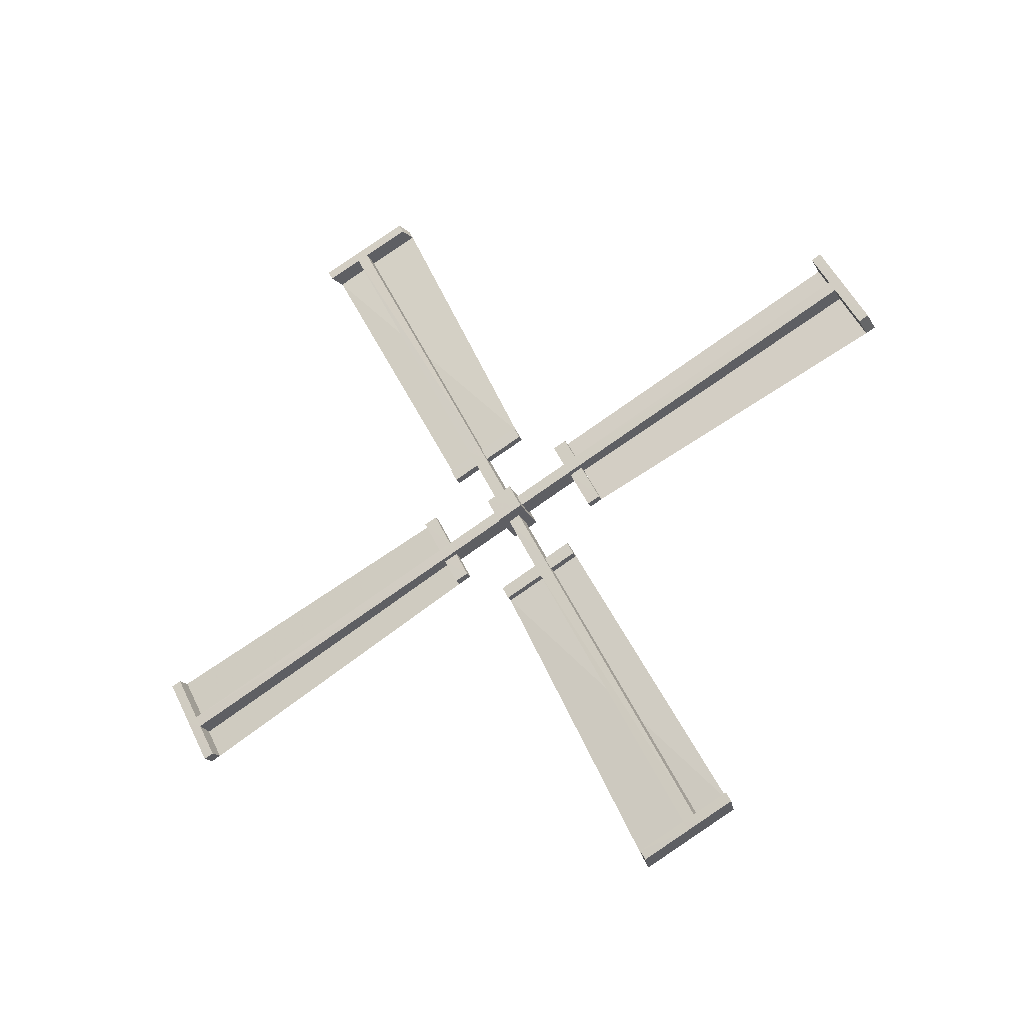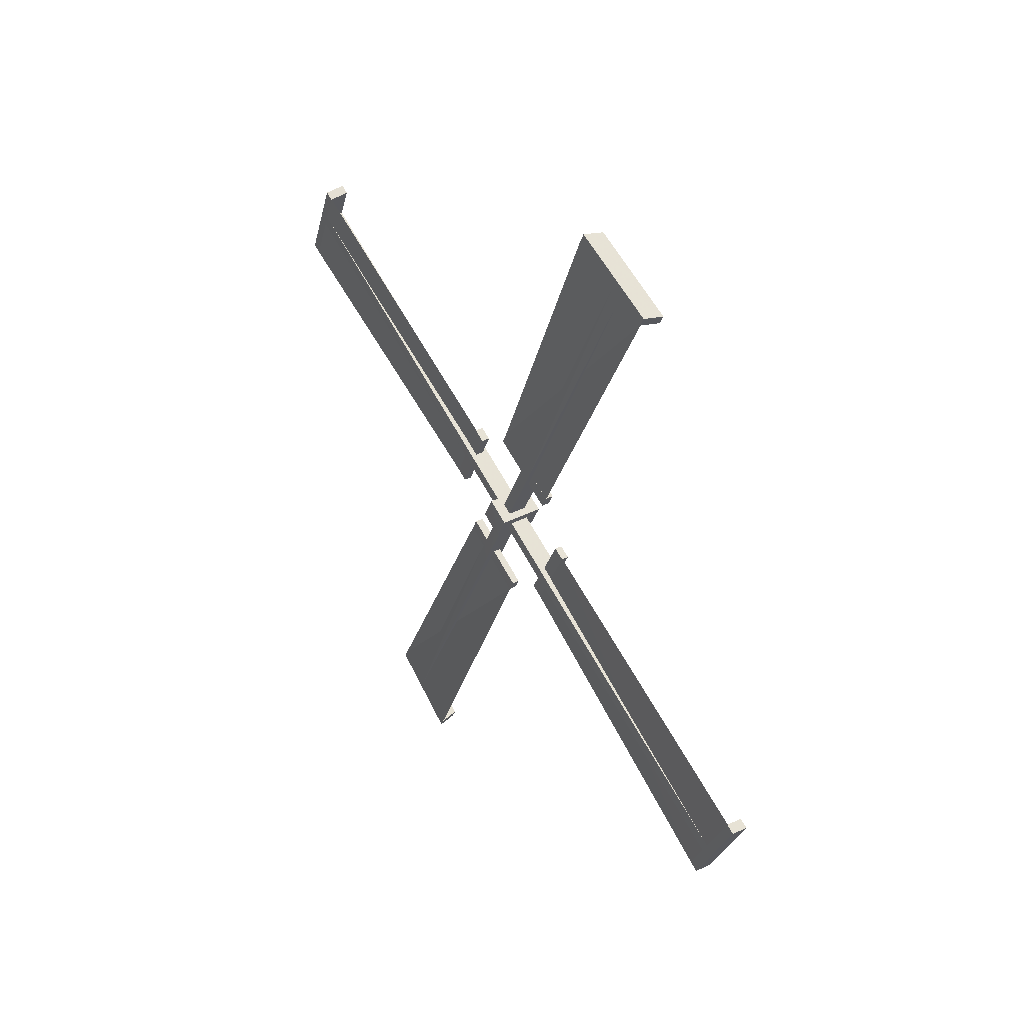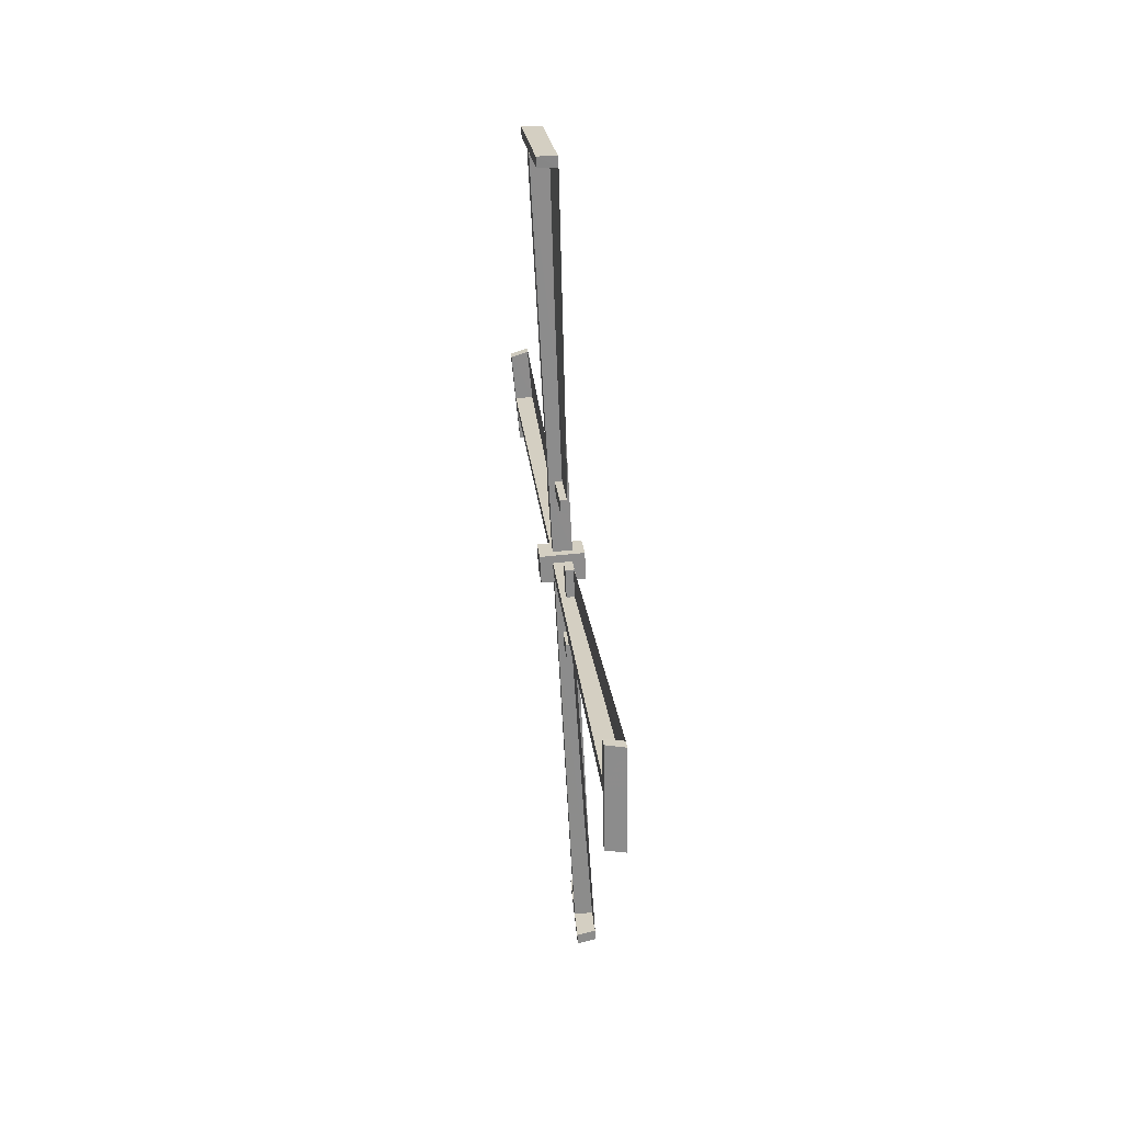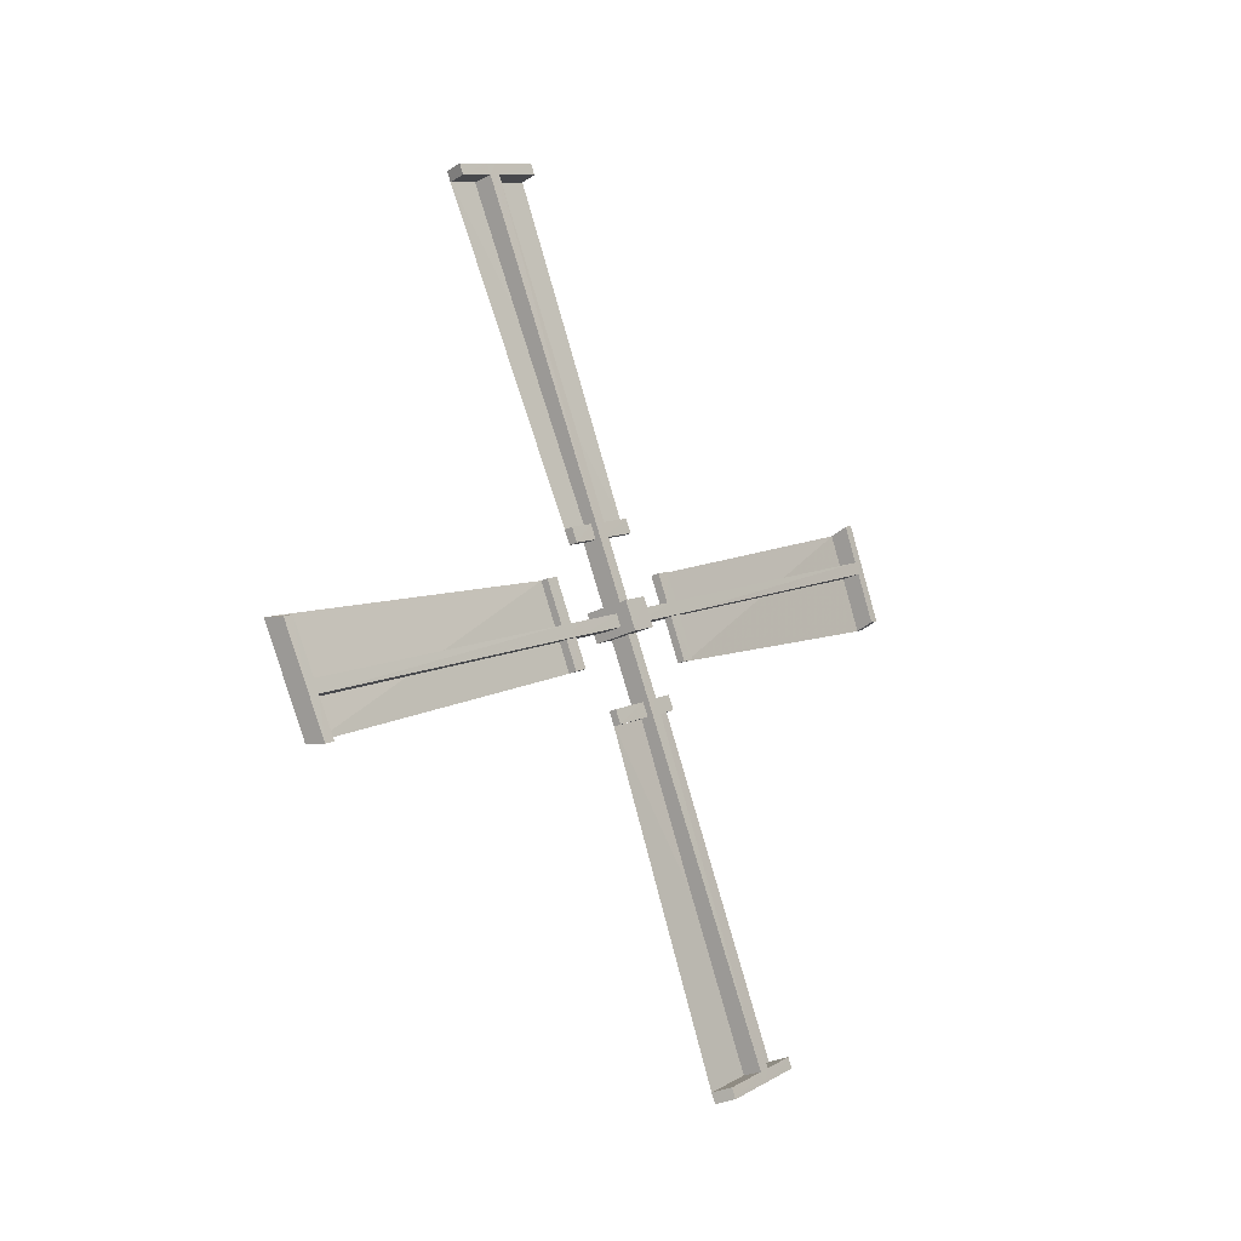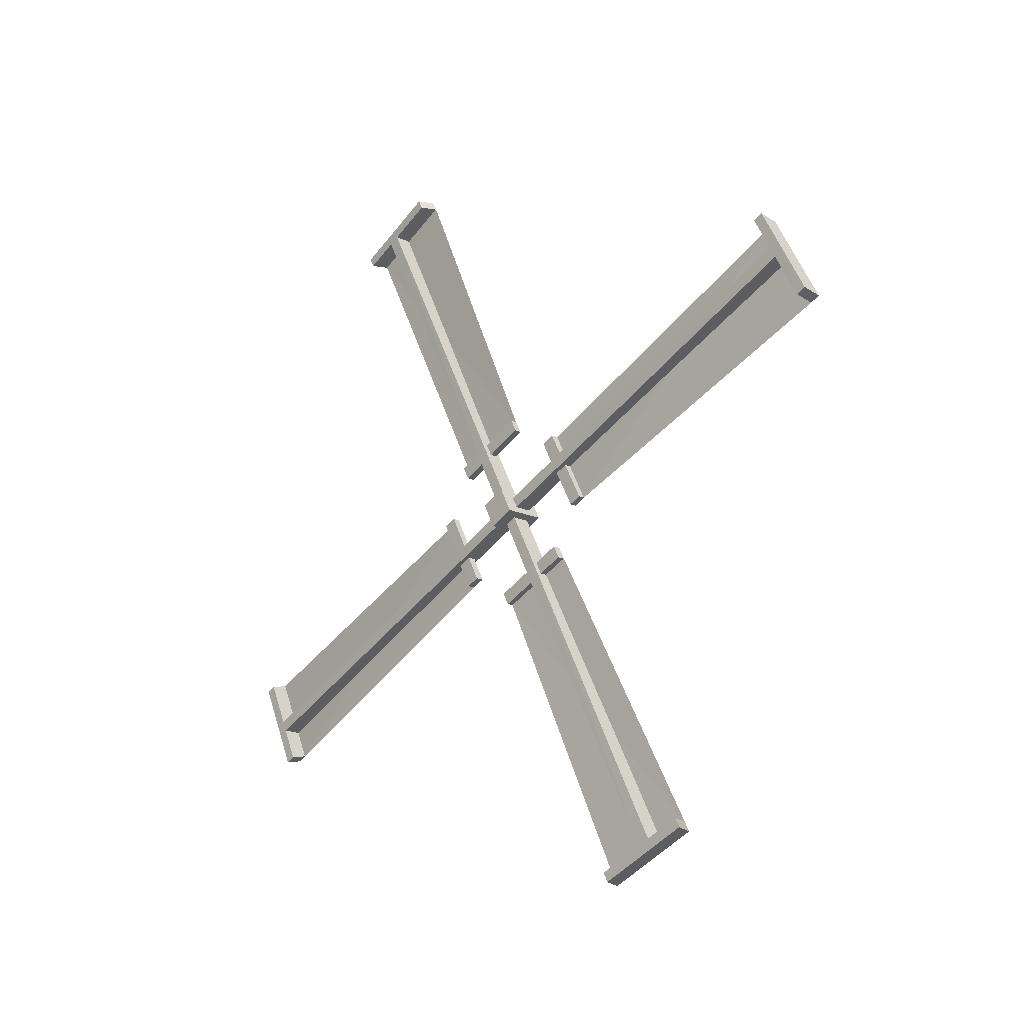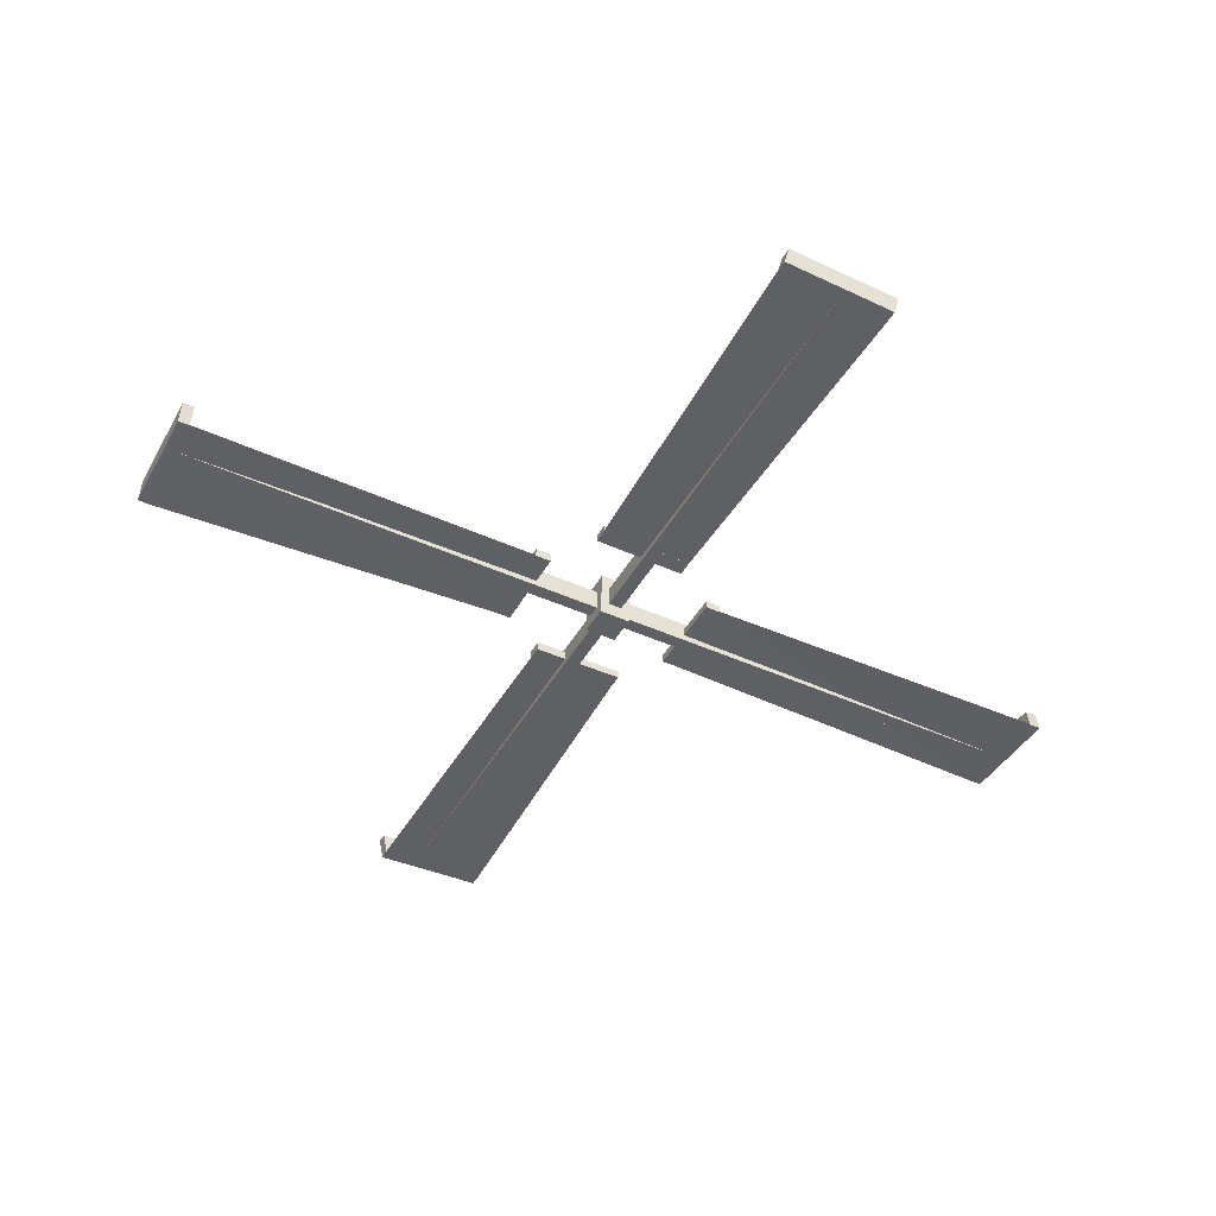
<metadata>
{"format":"obj","ext":"obj","renderer":"f3d","projection":"perspective","resolution":1024,"background":"white","views":[{"elev":-26.6,"azim":-67.0,"up":"+Y"},{"elev":36.6,"azim":146.6,"up":"+Y"},{"elev":53.3,"azim":-6.7,"up":"+Y"},{"elev":-24.8,"azim":-140.5,"up":"+Z"},{"elev":-15.8,"azim":-44.8,"up":"+Z"},{"elev":46.7,"azim":91.6,"up":"+Z"}]}
</metadata>
<code>
o Sails
v -1.715 7.365 4.928
v -1.571 7.597 5.179
v -1.716 7.658 4.779
v -1.57 7.725 5.114
v -1.202 7.365 4.928
v -1.348 7.597 5.179
v -1.203 7.658 4.779
v -1.347 7.725 5.114
v -1.716 7.514 5.221
v -1.715 7.807 5.072
v -1.202 7.807 5.072
v -1.203 7.514 5.221
v -1.502 7.918 5.809
v -1.41 8.044 5.741
v -1.417 7.918 5.809
v -1.507 8.044 5.741
v -1.502 7.991 5.952
v -1.407 8.34 5.59
v -1.505 8.34 5.59
v -1.507 7.547 6.179
v -1.506 7.474 6.036
v -1.42 7.474 6.036
v -1.571 7.597 5.179
v -1.57 7.725 5.114
v -1.348 7.597 5.179
v -1.347 7.725 5.114
v -1.573 9.767 9.437
v -1.568 9.894 9.372
v -1.345 9.894 9.372
v -1.35 9.767 9.437
v -1.35 9.711 9.328
v -1.573 9.711 9.328
v -1.568 9.839 9.263
v -1.345 9.839 9.263
v -1.377 9.193 9.729
v -1.597 9.241 9.705
v -1.376 9.138 9.62
v -1.597 9.185 9.596
v -1.55 10.29 9.173
v -1.329 10.24 9.197
v -1.55 10.23 9.064
v -1.329 10.18 9.088
v -1.502 7.918 5.809
v -1.41 8.044 5.741
v -1.417 7.918 5.809
v -1.507 8.044 5.741
v -1.417 7.991 5.952
v -1.507 8.12 5.891
v -1.502 7.991 5.952
v -1.41 8.12 5.891
v -1.347 8.139 5.927
v -1.347 8.026 5.705
v -1.57 8.026 5.705
v -1.57 8.139 5.927
v -1.407 8.416 5.74
v -1.407 8.34 5.59
v -1.505 8.34 5.59
v -1.504 8.416 5.74
v -1.571 8.011 5.992
v -1.571 7.898 5.77
v -1.348 7.898 5.77
v -1.348 8.011 5.992
v -1.507 7.547 6.179
v -1.506 7.474 6.036
v -1.42 7.474 6.036
v -1.421 7.547 6.179
v -1.556 7.404 5.005
v -1.556 7.469 5.132
v -1.333 7.404 5.005
v -1.333 7.469 5.133
v -1.552 3.146 7.173
v -1.558 3.21 7.301
v -1.335 3.212 7.304
v -1.33 3.147 7.176
v -1.33 3.256 7.121
v -1.552 3.255 7.118
v -1.558 3.319 7.245
v -1.335 3.321 7.248
v -1.303 2.855 6.603
v -1.528 2.878 6.648
v -1.304 2.964 6.548
v -1.529 2.987 6.592
v -1.576 3.41 7.692
v -1.351 3.387 7.647
v -1.576 3.519 7.636
v -1.351 3.496 7.592
v -1.486 6.774 5.326
v -1.396 6.842 5.452
v -1.401 6.774 5.326
v -1.493 6.842 5.452
v -1.401 6.631 5.399
v -1.493 6.692 5.528
v -1.486 6.631 5.399
v -1.396 6.692 5.528
v -1.333 6.657 5.547
v -1.333 6.878 5.434
v -1.556 6.878 5.433
v -1.556 6.656 5.546
v -1.399 6.843 5.824
v -1.398 6.993 5.748
v -1.496 6.993 5.748
v -1.496 6.843 5.824
v -1.555 6.591 5.419
v -1.555 6.813 5.306
v -1.332 6.813 5.306
v -1.332 6.592 5.42
v -1.482 6.404 4.955
v -1.483 6.548 4.882
v -1.397 6.548 4.882
v -1.396 6.405 4.955
v -1.556 7.572 4.815
v -1.556 7.445 4.88
v -1.333 7.572 4.815
v -1.333 7.445 4.88
v -1.559 5.403 0.5572
v -1.553 5.275 0.622
v -1.33 5.275 0.6221
v -1.336 5.403 0.5571
v -1.336 5.458 0.6661
v -1.558 5.458 0.6661
v -1.553 5.331 0.731
v -1.33 5.331 0.7311
v -1.362 5.976 0.2647
v -1.583 5.929 0.2895
v -1.361 6.032 0.3736
v -1.582 5.984 0.3985
v -1.535 4.884 0.8213
v -1.314 4.932 0.7974
v -1.535 4.939 0.9303
v -1.314 4.987 0.9063
v -1.487 7.251 4.185
v -1.395 7.125 4.253
v -1.402 7.251 4.185
v -1.492 7.125 4.253
v -1.402 7.178 4.042
v -1.492 7.049 4.103
v -1.488 7.178 4.042
v -1.395 7.049 4.103
v -1.332 7.031 4.067
v -1.332 7.144 4.289
v -1.555 7.144 4.289
v -1.555 7.031 4.067
v -1.392 6.753 4.254
v -1.392 6.83 4.404
v -1.49 6.83 4.404
v -1.489 6.753 4.254
v -1.556 7.158 4.002
v -1.556 7.271 4.224
v -1.333 7.271 4.224
v -1.333 7.158 4.002
v -1.492 7.623 3.815
v -1.491 7.695 3.959
v -1.406 7.695 3.958
v -1.406 7.622 3.815
v -1.556 7.762 4.983
v -1.556 7.697 4.856
v -1.333 7.762 4.983
v -1.333 7.697 4.856
v -1.553 12.02 2.815
v -1.559 11.96 2.688
v -1.336 11.95 2.684
v -1.33 12.02 2.812
v -1.33 11.91 2.867
v -1.553 11.91 2.87
v -1.559 11.85 2.743
v -1.336 11.85 2.74
v -1.304 12.31 3.385
v -1.529 12.29 3.341
v -1.304 12.2 3.441
v -1.53 12.18 3.396
v -1.577 11.76 2.296
v -1.352 11.78 2.341
v -1.576 11.65 2.352
v -1.351 11.67 2.396
v -1.486 8.392 4.662
v -1.396 8.324 4.536
v -1.401 8.392 4.662
v -1.493 8.324 4.536
v -1.401 8.535 4.589
v -1.494 8.474 4.46
v -1.486 8.536 4.589
v -1.396 8.474 4.46
v -1.333 8.51 4.441
v -1.333 8.288 4.554
v -1.556 8.288 4.555
v -1.556 8.51 4.442
v -1.399 8.323 4.164
v -1.398 8.173 4.24
v -1.496 8.173 4.241
v -1.496 8.323 4.164
v -1.555 8.575 4.569
v -1.555 8.353 4.682
v -1.332 8.353 4.682
v -1.332 8.575 4.569
v -1.482 8.762 5.033
v -1.483 8.619 5.106
v -1.397 8.619 5.106
v -1.397 8.762 5.033
v -1.382 9.138 9.62
v -1.335 10.18 9.088
v -1.413 8.416 5.74
v -1.427 7.547 6.179
v -1.31 2.964 6.547
v -1.357 3.496 7.592
v -1.405 6.843 5.824
v -1.403 6.405 4.955
v -1.367 6.032 0.3736
v -1.321 4.987 0.9063
v -1.398 6.753 4.254
v -1.412 7.622 3.815
v -1.311 12.2 3.441
v -1.357 11.67 2.396
v -1.405 8.323 4.164
v -1.403 8.762 5.033
f 9 3 1
f 10 7 3
f 11 5 7
f 12 1 5
f 7 1 3
f 2 10 9
f 8 10 4
f 8 12 11
f 2 12 6
f 14 19 18
f 13 22 21
f 13 20 17
f 30 37 31
f 28 30 29
f 28 41 33
f 31 29 30
f 33 27 28
f 54 32 33
f 62 34 31
f 54 34 51
f 62 32 59
f 38 35 36
f 31 38 32
f 32 36 27
f 30 36 35
f 41 40 42
f 34 40 29
f 33 42 34
f 28 40 39
f 25 60 23
f 24 52 26
f 25 52 61
f 24 60 53
f 49 66 47
f 61 51 62
f 53 59 54
f 50 52 44
f 44 53 46
f 46 54 48
f 48 51 50
f 57 55 56
f 48 57 46
f 44 55 50
f 50 58 48
f 43 59 60
f 45 60 61
f 47 61 62
f 49 62 59
f 64 66 63
f 47 65 45
f 75 79 81
f 72 74 73
f 77 83 85
f 78 74 75
f 76 72 77
f 103 77 98
f 95 75 106
f 98 78 95
f 106 76 103
f 81 80 82
f 75 82 76
f 71 82 80
f 74 80 79
f 85 84 86
f 73 86 84
f 77 86 78
f 72 84 83
f 69 104 67
f 68 96 70
f 70 105 69
f 67 97 68
f 91 107 110
f 96 106 105
f 104 98 97
f 88 95 96
f 88 97 90
f 92 97 98
f 92 95 94
f 101 99 100
f 90 102 101
f 94 100 99
f 94 102 92
f 87 103 104
f 87 105 89
f 91 105 106
f 91 103 93
f 109 107 108
f 89 110 109
f 118 125 119
f 116 118 117
f 116 129 121
f 119 117 118
f 121 115 116
f 142 120 121
f 150 122 119
f 142 122 139
f 150 120 147
f 125 124 126
f 119 126 120
f 120 124 115
f 118 124 123
f 130 127 128
f 122 128 117
f 121 130 122
f 116 128 127
f 113 148 111
f 112 140 114
f 113 140 149
f 112 148 141
f 137 154 135
f 149 139 150
f 141 147 142
f 138 140 132
f 132 141 134
f 134 142 136
f 136 139 138
f 145 143 144
f 136 145 134
f 132 143 138
f 138 146 136
f 131 147 148
f 133 148 149
f 135 149 150
f 137 150 147
f 152 154 151
f 135 153 133
f 163 167 169
f 160 162 161
f 165 171 173
f 166 162 163
f 164 160 165
f 191 165 186
f 183 163 194
f 186 166 183
f 194 164 191
f 169 168 170
f 163 170 164
f 159 170 168
f 162 168 167
f 173 172 174
f 161 174 172
f 165 174 166
f 160 172 171
f 157 192 155
f 156 184 158
f 158 193 157
f 155 185 156
f 179 195 198
f 184 194 193
f 192 186 185
f 176 183 184
f 176 185 178
f 180 185 186
f 180 183 182
f 189 187 188
f 178 190 189
f 182 188 187
f 182 190 180
f 175 191 192
f 175 193 177
f 179 193 194
f 179 191 181
f 197 195 196
f 177 198 197
f 131 151 137
f 131 152 151
f 133 152 131
f 133 153 152
f 197 175 177
f 175 195 181
f 197 196 175
f 100 88 90
f 196 195 175
f 100 90 101
f 107 87 108
f 93 87 107
f 87 109 108
f 87 89 109
f 178 189 188
f 178 188 176
f 144 132 134
f 144 134 145
f 9 10 3
f 10 11 7
f 11 12 5
f 12 9 1
f 7 5 1
f 2 4 10
f 8 11 10
f 8 6 12
f 2 9 12
f 14 16 19
f 13 15 22
f 13 21 20
f 30 35 37
f 28 27 30
f 28 39 41
f 31 34 29
f 33 32 27
f 54 59 32
f 62 51 34
f 54 33 34
f 62 31 32
f 38 37 35
f 31 37 38
f 32 38 36
f 30 27 36
f 41 39 40
f 34 42 40
f 33 41 42
f 28 29 40
f 25 61 60
f 24 53 52
f 25 26 52
f 24 23 60
f 49 63 66
f 61 52 51
f 53 60 59
f 50 51 52
f 44 52 53
f 46 53 54
f 48 54 51
f 57 58 55
f 48 58 57
f 44 56 55
f 50 55 58
f 43 49 59
f 45 43 60
f 47 45 61
f 49 47 62
f 64 65 66
f 47 66 65
f 75 74 79
f 72 71 74
f 77 72 83
f 78 73 74
f 76 71 72
f 103 76 77
f 95 78 75
f 98 77 78
f 106 75 76
f 81 79 80
f 75 81 82
f 71 76 82
f 74 71 80
f 85 83 84
f 73 78 86
f 77 85 86
f 72 73 84
f 69 105 104
f 68 97 96
f 70 96 105
f 67 104 97
f 91 93 107
f 96 95 106
f 104 103 98
f 88 94 95
f 88 96 97
f 92 90 97
f 92 98 95
f 101 102 99
f 90 92 102
f 94 88 100
f 94 99 102
f 87 93 103
f 87 104 105
f 91 89 105
f 91 106 103
f 109 110 107
f 89 91 110
f 118 123 125
f 116 115 118
f 116 127 129
f 119 122 117
f 121 120 115
f 142 147 120
f 150 139 122
f 142 121 122
f 150 119 120
f 125 123 124
f 119 125 126
f 120 126 124
f 118 115 124
f 130 129 127
f 122 130 128
f 121 129 130
f 116 117 128
f 113 149 148
f 112 141 140
f 113 114 140
f 112 111 148
f 137 151 154
f 149 140 139
f 141 148 147
f 138 139 140
f 132 140 141
f 134 141 142
f 136 142 139
f 145 146 143
f 136 146 145
f 132 144 143
f 138 143 146
f 131 137 147
f 133 131 148
f 135 133 149
f 137 135 150
f 152 153 154
f 135 154 153
f 163 162 167
f 160 159 162
f 165 160 171
f 166 161 162
f 164 159 160
f 191 164 165
f 183 166 163
f 186 165 166
f 194 163 164
f 169 167 168
f 163 169 170
f 159 164 170
f 162 159 168
f 173 171 172
f 161 166 174
f 165 173 174
f 160 161 172
f 157 193 192
f 156 185 184
f 158 184 193
f 155 192 185
f 179 181 195
f 184 183 194
f 192 191 186
f 176 182 183
f 176 184 185
f 180 178 185
f 180 186 183
f 189 190 187
f 178 180 190
f 182 176 188
f 182 187 190
f 175 181 191
f 175 192 193
f 179 177 193
f 179 194 191
f 197 198 195
f 177 179 198
f 42 66 55
f 86 110 99
f 130 154 143
f 174 198 187
f 200 202 199
f 204 206 203
f 208 210 207
f 212 214 211
f 42 37 66
f 86 81 110
f 130 125 154
f 174 169 198
f 200 201 202
f 204 205 206
f 208 209 210
f 212 213 214

</code>
